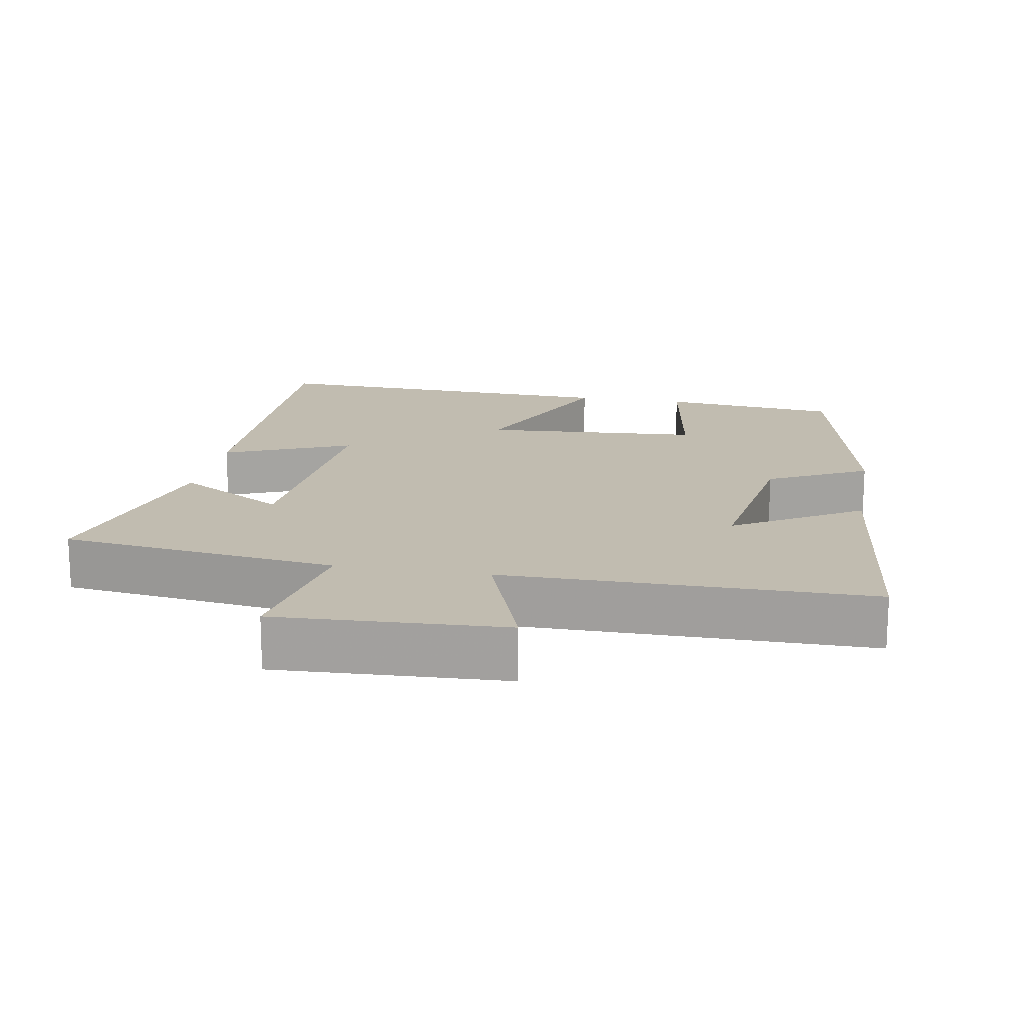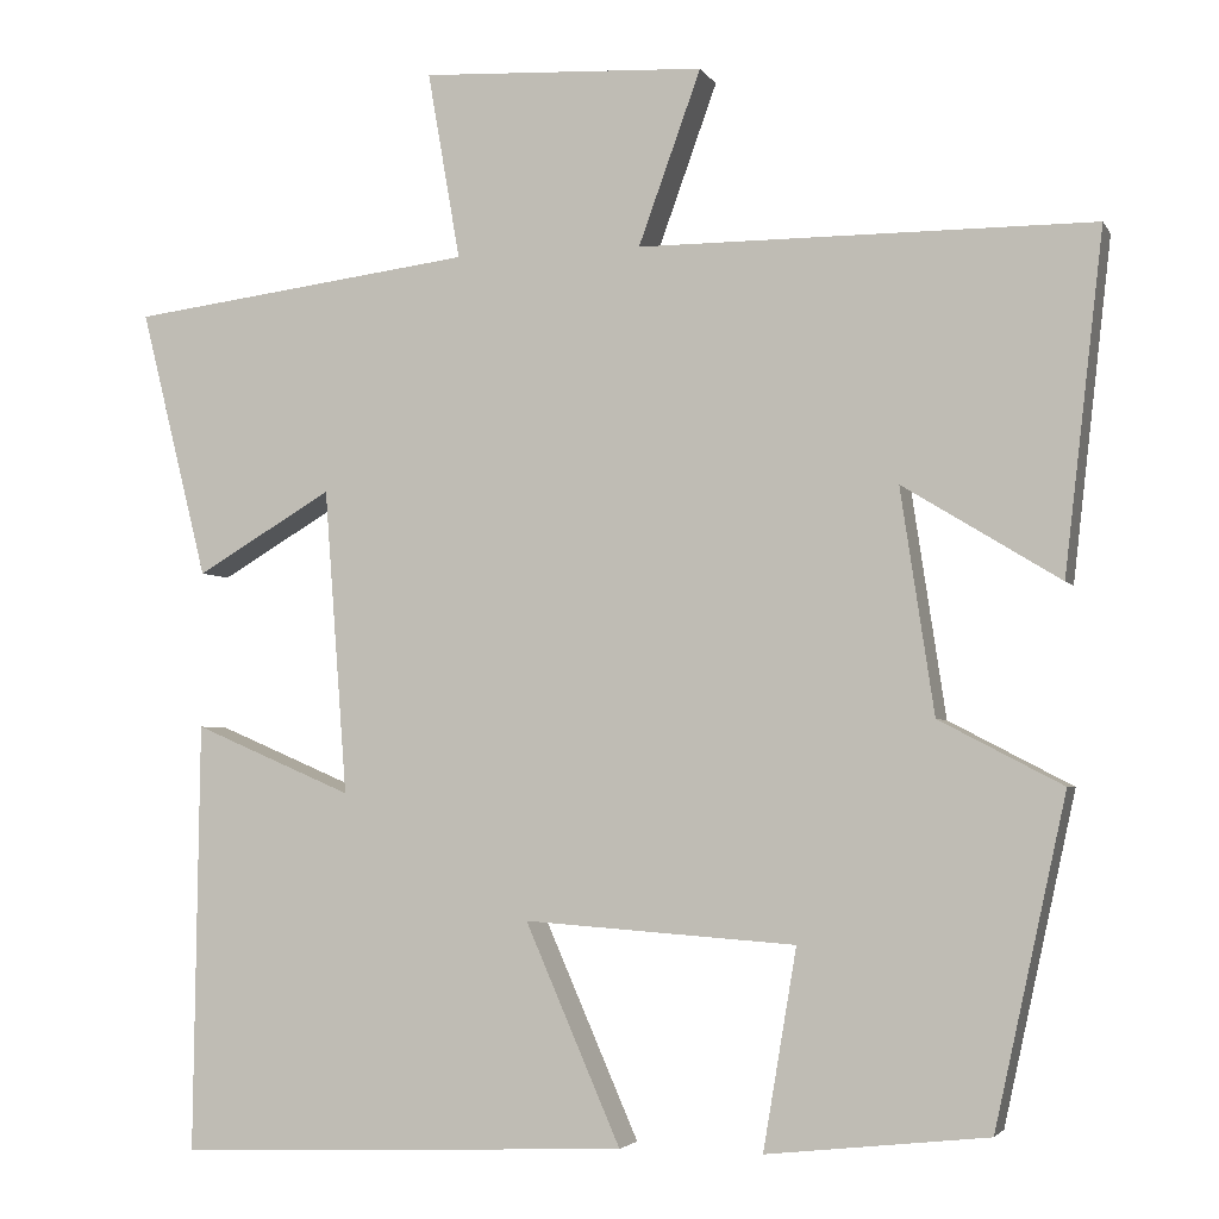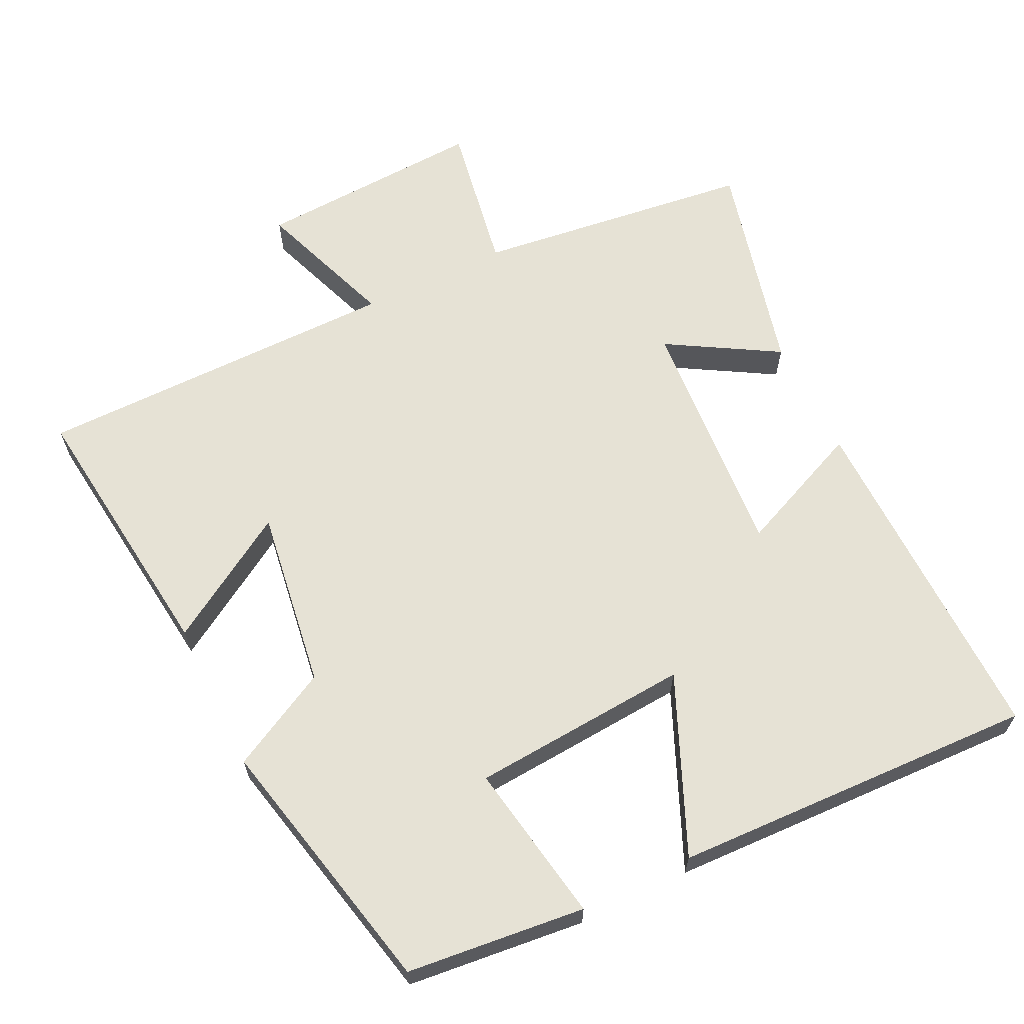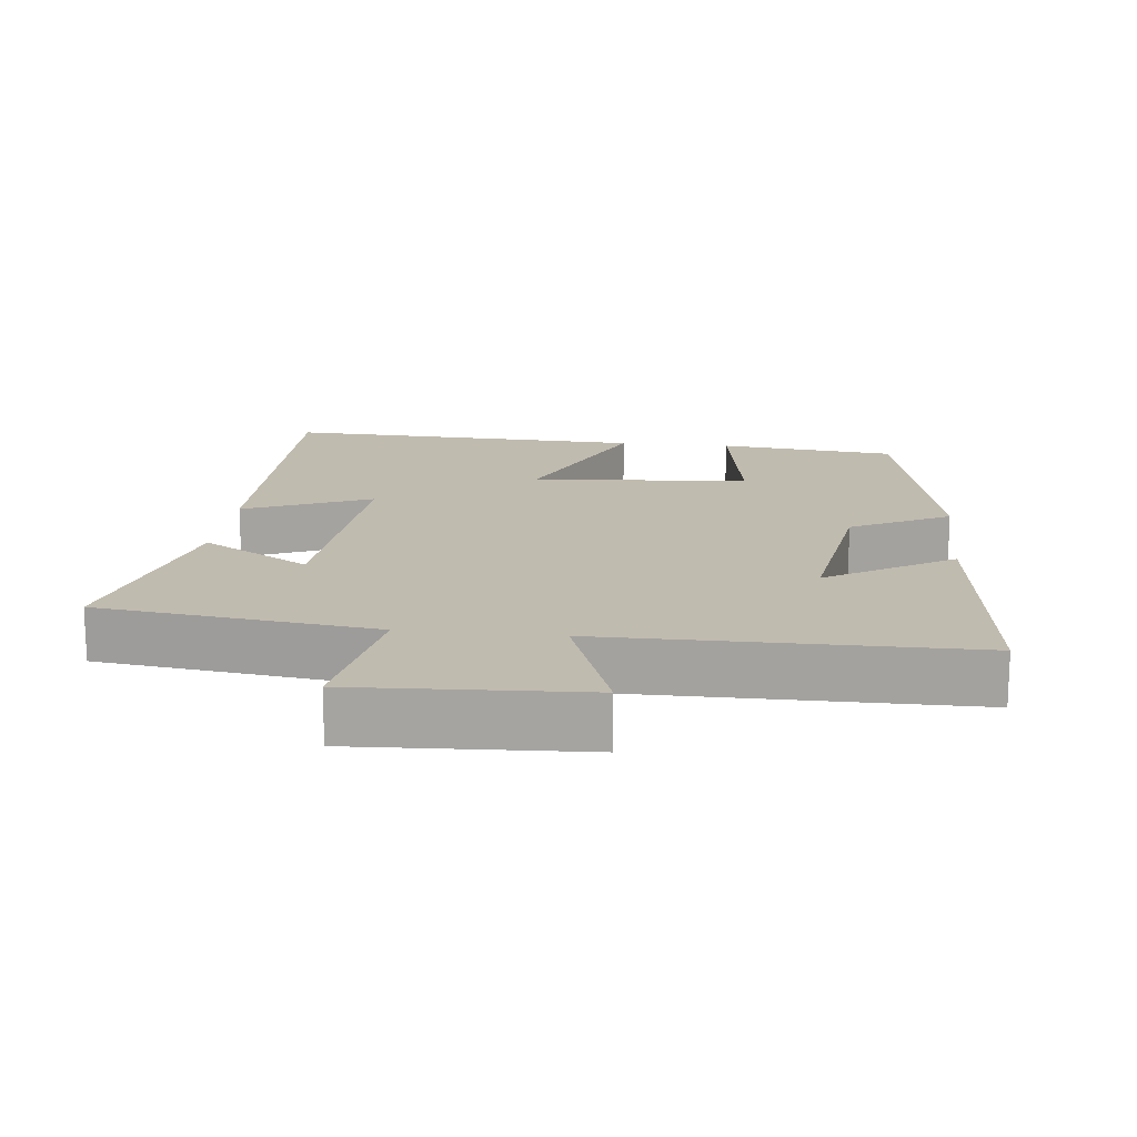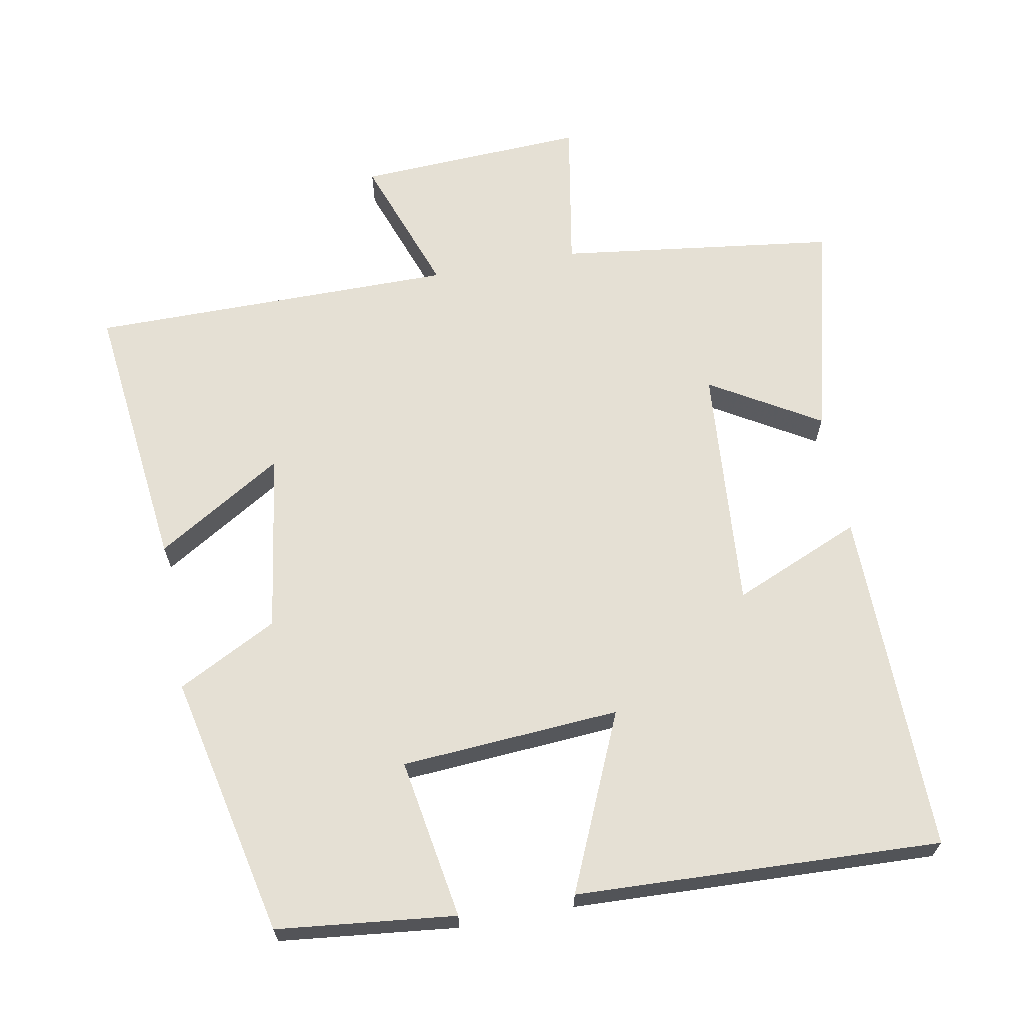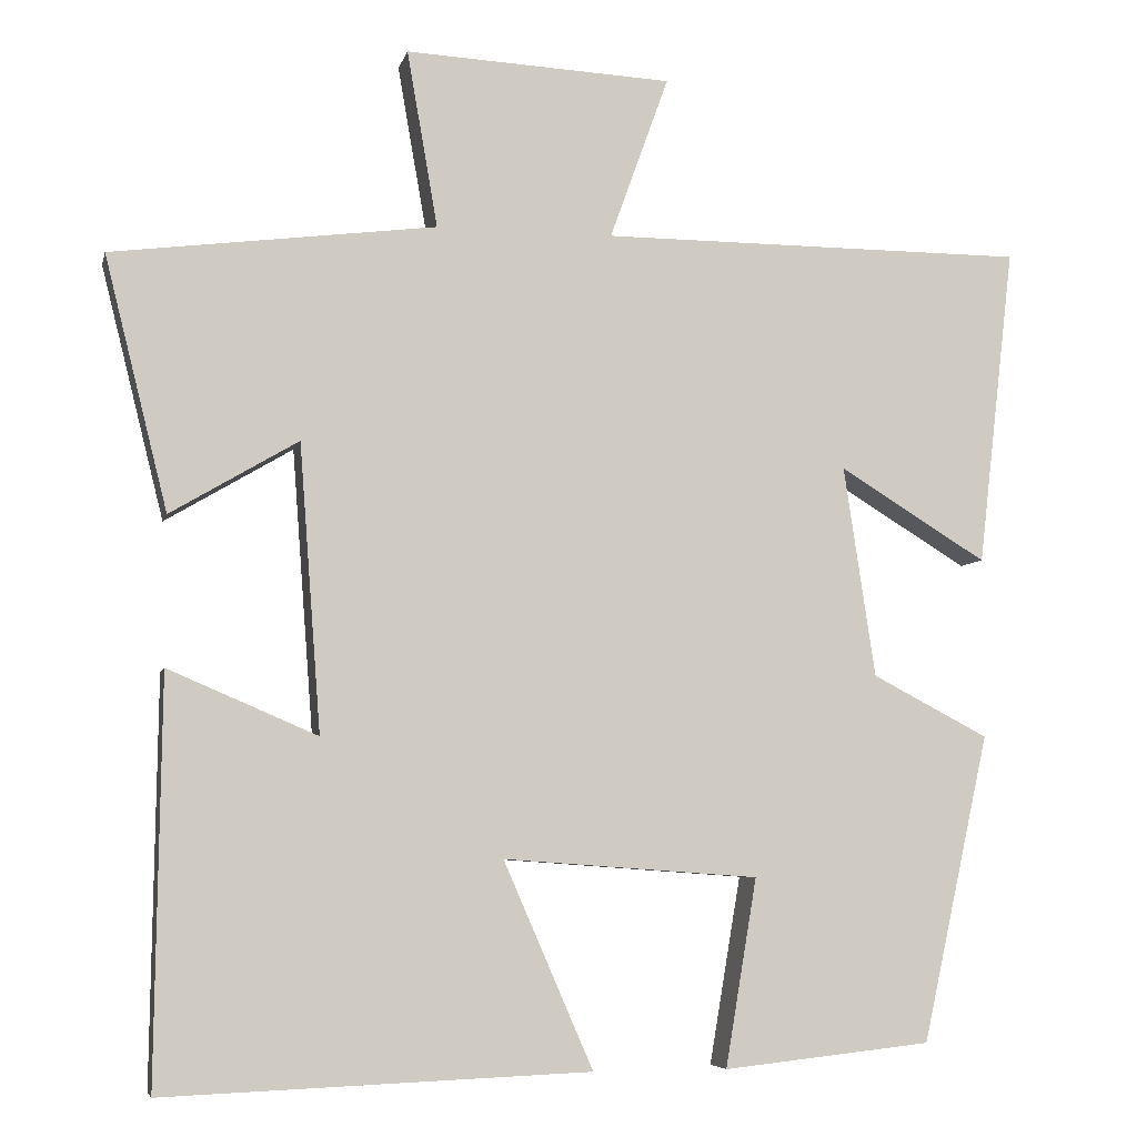
<metadata>
{"format":"obj","ext":"obj","renderer":"f3d","projection":"perspective","resolution":1024,"background":"white","views":[{"elev":16.6,"azim":10.2,"up":"+Y"},{"elev":-3.6,"azim":16.7,"up":"+Z"},{"elev":64.0,"azim":153.9,"up":"+Y"},{"elev":16.2,"azim":6.3,"up":"+Y"},{"elev":65.8,"azim":169.6,"up":"+Y"},{"elev":-6.0,"azim":-12.6,"up":"+Z"}]}
</metadata>
<code>
v 0.419 0.07 -0.473
v 0.168 0.07 -0.5
v 0.206 0.07 -0.274
v -0.102 0.07 -0.252
v 0.006 0.07 -0.5
v -0.507 0.07 -0.52
v -0.5 0.07 -0.033
v -0.32 0.07 -0.11
v -0.346 0.07 0.236
v -0.5 0.07 0.145
v -0.576 0.07 0.45
v -0.185 0.07 0.5
v -0.222 0.07 0.713
v 0.1 0.07 0.697
v 0.029 0.07 0.5
v 0.544 0.07 0.499
v 0.5 0.07 0.115
v 0.322 0.07 0.224
v 0.36 0.07 -0.03
v 0.5 0.07 -0.103
v 0.419 0 -0.473
v 0.168 0 -0.5
v 0.206 0 -0.274
v -0.102 0 -0.252
v 0.006 0 -0.5
v -0.507 0 -0.52
v -0.5 0 -0.033
v -0.32 0 -0.11
v -0.346 0 0.236
v -0.5 0 0.145
v -0.576 0 0.45
v -0.185 0 0.5
v -0.222 0 0.713
v 0.1 0 0.697
v 0.029 0 0.5
v 0.544 0 0.499
v 0.5 0 0.115
v 0.322 0 0.224
v 0.36 0 -0.03
v 0.5 0 -0.103
f 1 2 3
f 20 1 3
f 19 20 3
f 18 19 3 4
f 15 16 17 18
f 15 18 4
f 12 13 14 15
f 11 12 15
f 10 11 15
f 9 10 15
f 8 9 15 4
f 6 7 8
f 5 6 8
f 4 5 8
f 23 22 21
f 23 21 40
f 23 40 39
f 24 23 39 38
f 38 37 36 35
f 24 38 35
f 35 34 33 32
f 35 32 31
f 35 31 30
f 35 30 29
f 24 35 29 28
f 28 27 26
f 28 26 25
f 28 25 24
f 1 21 22 2
f 2 22 23 3
f 3 23 24 4
f 4 24 25 5
f 5 25 26 6
f 6 26 27 7
f 7 27 28 8
f 8 28 29 9
f 9 29 30 10
f 10 30 31 11
f 11 31 32 12
f 12 32 33 13
f 13 33 34 14
f 14 34 35 15
f 15 35 36 16
f 16 36 37 17
f 17 37 38 18
f 18 38 39 19
f 19 39 40 20
f 20 40 21 1

</code>
